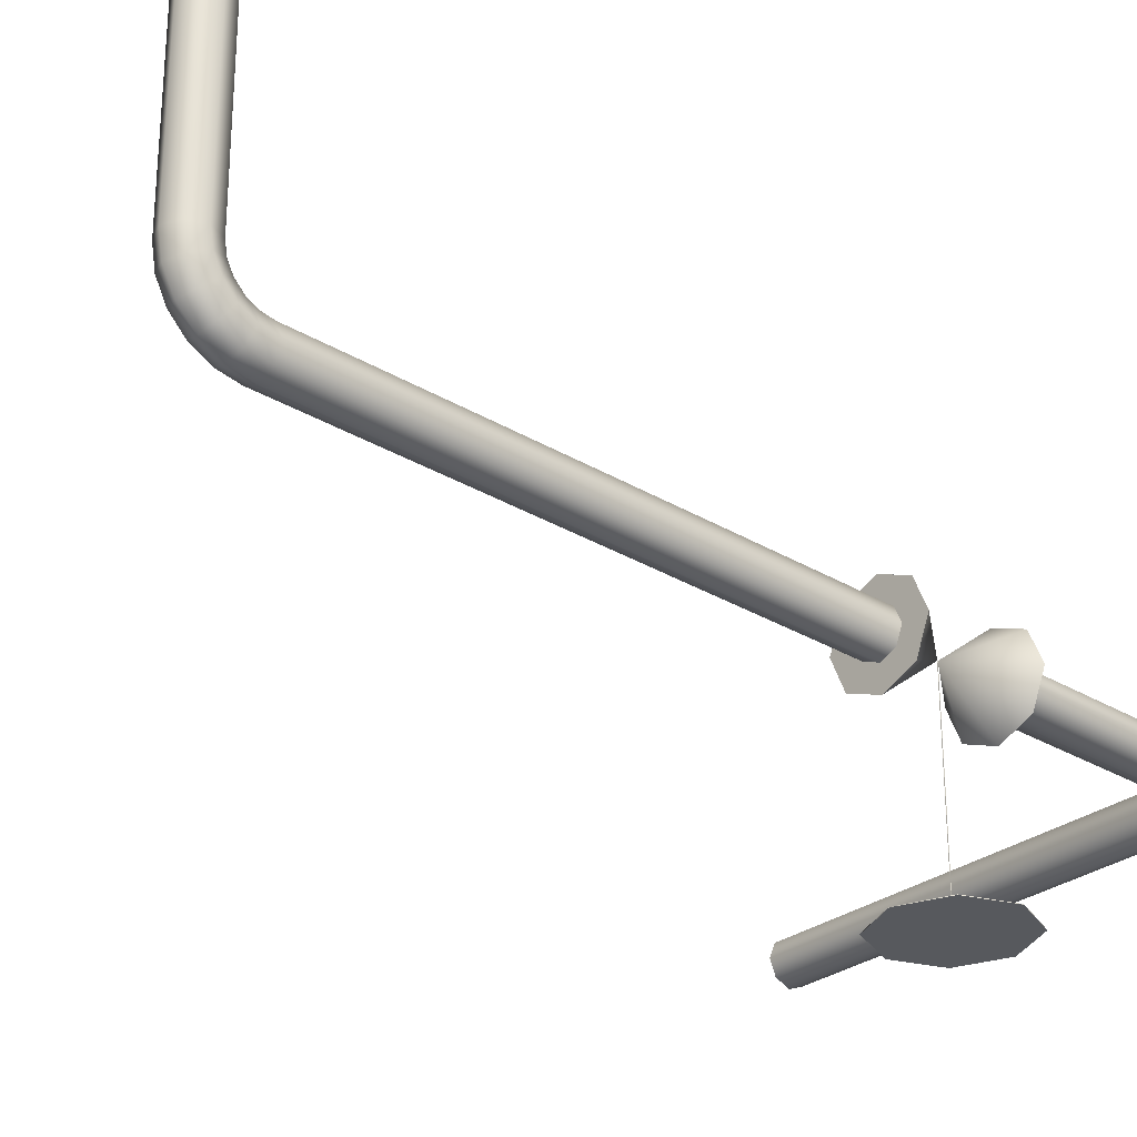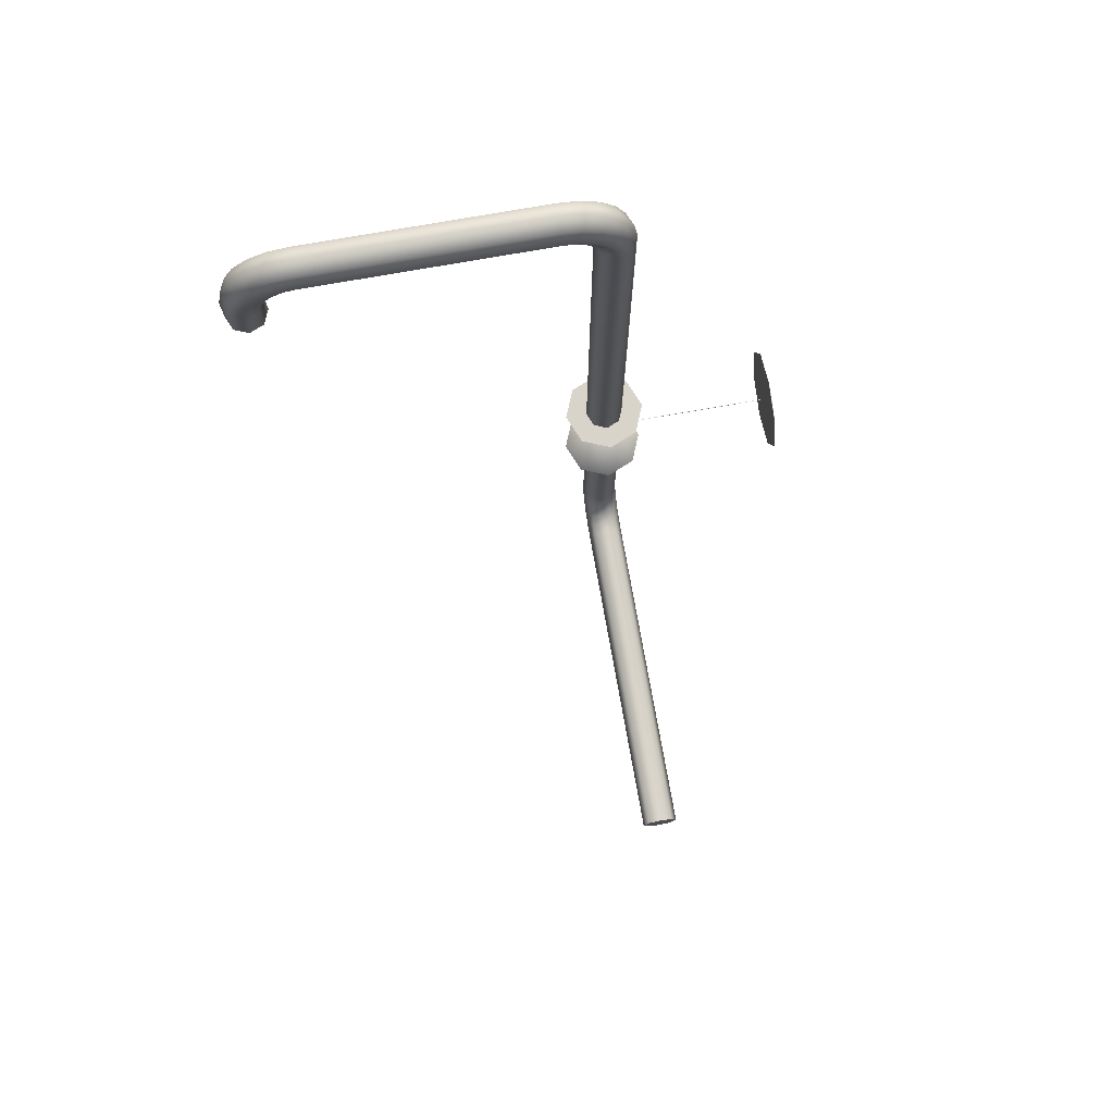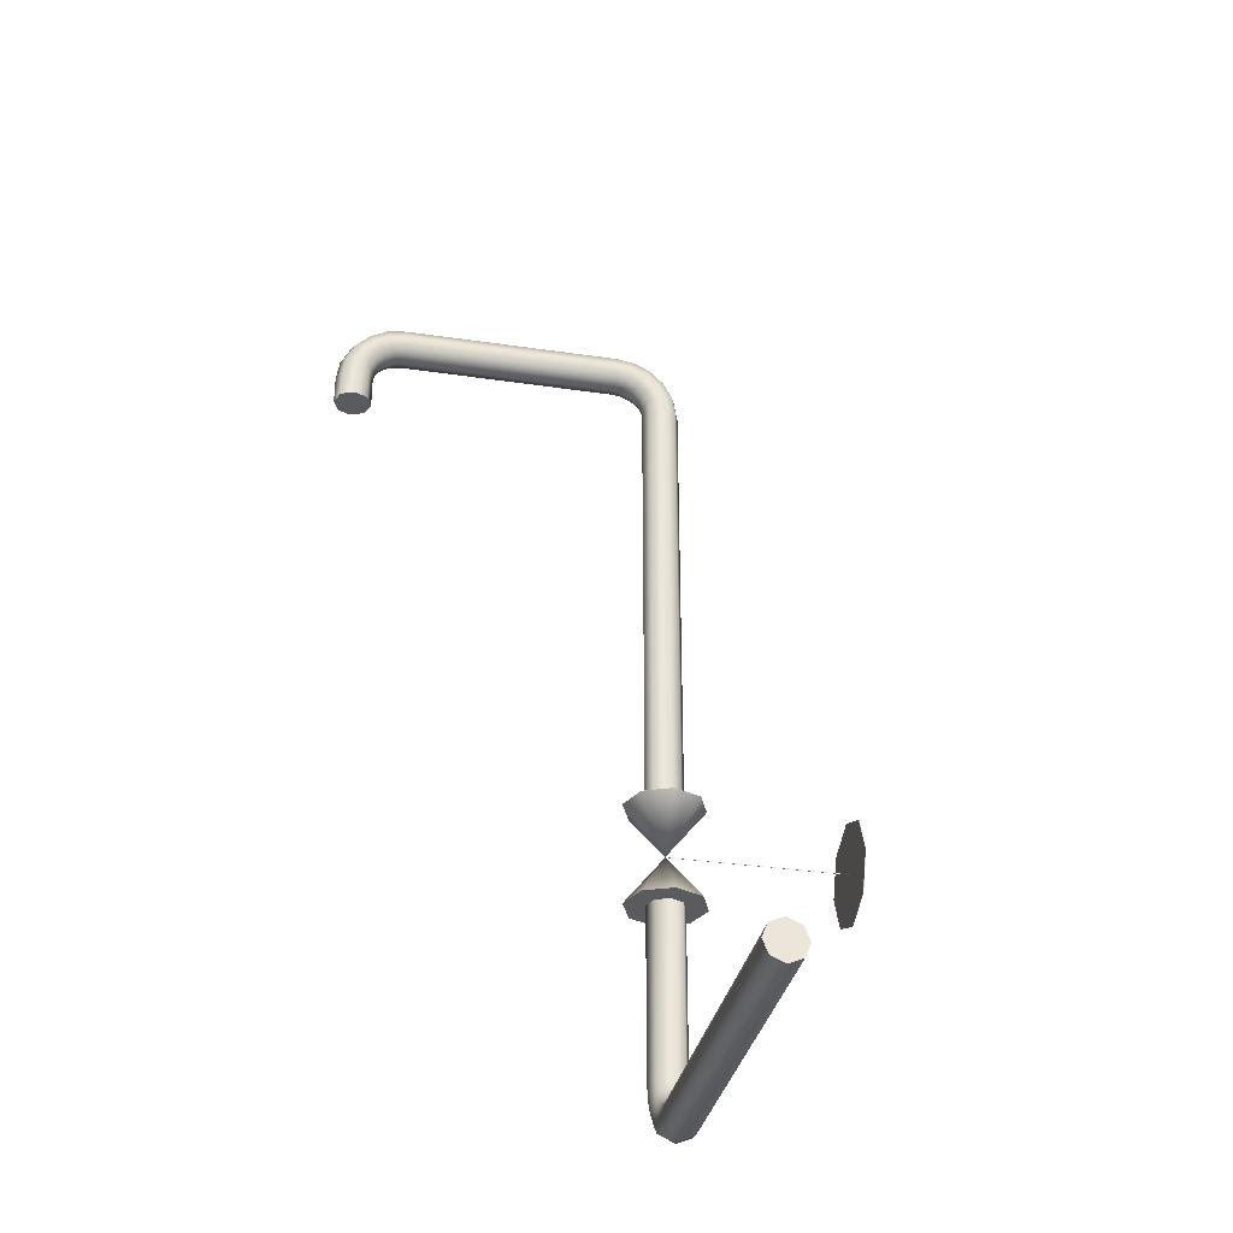
<metadata>
{"format":"obj","ext":"obj","renderer":"f3d","projection":"perspective","resolution":1024,"background":"white","views":[{"elev":-29.0,"azim":-132.0,"up":"+Z"},{"elev":75.5,"azim":80.0,"up":"+Y"},{"elev":-33.5,"azim":78.6,"up":"+Y"}]}
</metadata>
<code>
o _Geometry_0
v -2311 5.951e+04 -2481
v -2311 59545 -2494
v -2311 5.958e+04 -2481
v -2311 5.959e+04 -2450
v -2311 5.958e+04 -2419
v -2311 59545 -2406
v -2311 5.951e+04 -2419
v -2311 5.95e+04 -2450
v -2356 5.952e+04 -2419
v -2360 5.951e+04 -2450
v -2346 5.955e+04 -2406
v -2336 5.958e+04 -2419
v -2332 5.959e+04 -2450
v -2336 5.958e+04 -2481
v -2346 5.955e+04 -2494
v -2356 5.952e+04 -2481
v -2396 5.954e+04 -2419
v -2404 5.953e+04 -2450
v -2378 5.957e+04 -2406
v -2359 5.959e+04 -2419
v -2352 5.96e+04 -2450
v -2359 5.959e+04 -2481
v -2378 5.957e+04 -2494
v -2396 5.954e+04 -2481
v -2429 5.957e+04 -2419
v -2439 5.957e+04 -2450
v -2403 5.959e+04 -2406
v -2378 5.961e+04 -2419
v -2367 5.962e+04 -2450
v -2378 5.961e+04 -2481
v -2403 5.959e+04 -2494
v -2429 5.957e+04 -2481
v -2449 5.961e+04 -2419
v -2462 5.961e+04 -2450
v -2419 5.962e+04 -2406
v -2390 5.963e+04 -2419
v -2377 5.964e+04 -2450
v -2390 5.963e+04 -2481
v -2419 5.962e+04 -2494
v -2449 5.961e+04 -2481
v -2456 5.966e+04 -2419
v -2469 5.966e+04 -2450
v -2425 5.966e+04 -2406
v -2394 5.966e+04 -2419
v -2381 5.966e+04 -2450
v -2394 5.966e+04 -2481
v -2425 5.966e+04 -2494
v -2456 5.966e+04 -2481
v -2394 6.139e+04 -2481
v -2381 6.139e+04 -2450
v -2394 6.139e+04 -2419
v -2425 6.139e+04 -2406
v -2456 6.139e+04 -2419
v -2469 6.139e+04 -2450
v -2456 6.139e+04 -2481
v -2425 6.139e+04 -2494
v -2456 6.144e+04 -2474
v -2425 6.144e+04 -2487
v -2469 6.143e+04 -2444
v -2456 6.142e+04 -2415
v -2425 6.141e+04 -2402
v -2394 6.142e+04 -2415
v -2381 6.143e+04 -2444
v -2394 6.144e+04 -2474
v -2456 6.148e+04 -2454
v -2425 6.149e+04 -2464
v -2469 6.146e+04 -2428
v -2456 6.144e+04 -2403
v -2425 6.143e+04 -2392
v -2394 6.144e+04 -2403
v -2381 6.146e+04 -2428
v -2394 6.148e+04 -2454
v -2456 6.151e+04 -2421
v -2425 6.152e+04 -2429
v -2469 6.149e+04 -2403
v -2456 6.146e+04 -2384
v -2425 6.145e+04 -2377
v -2394 6.146e+04 -2384
v -2381 6.149e+04 -2403
v -2394 6.151e+04 -2421
v -2456 6.153e+04 -2381
v -2425 6.154e+04 -2385
v -2469 6.15e+04 -2371
v -2456 6.147e+04 -2361
v -2425 6.146e+04 -2357
v -2394 6.147e+04 -2361
v -2381 6.15e+04 -2371
v -2394 6.153e+04 -2381
v -2456 6.154e+04 -2336
v -2425 6.155e+04 -2336
v -2469 61507 -2336
v -2456 6.148e+04 -2336
v -2425 6.146e+04 -2336
v -2394 6.148e+04 -2336
v -2381 61507 -2336
v -2394 6.154e+04 -2336
v -2394 6.154e+04 -1814
v -2381 61507 -1814
v -2394 6.148e+04 -1814
v -2425 6.146e+04 -1814
v -2456 6.148e+04 -1814
v -2469 61507 -1814
v -2456 6.154e+04 -1814
v -2425 6.155e+04 -1814
v -2456 6.153e+04 -1769
v -2425 6.154e+04 -1765
v -2469 6.15e+04 -1779
v -2456 6.147e+04 -1789
v -2425 6.146e+04 -1793
v -2394 6.147e+04 -1789
v -2381 6.15e+04 -1779
v -2394 6.153e+04 -1769
v -2456 6.151e+04 -1729
v -2425 6.152e+04 -1721
v -2469 6.149e+04 -1747
v -2456 6.146e+04 -1766
v -2425 6.145e+04 -1773
v -2394 6.146e+04 -1766
v -2381 6.149e+04 -1747
v -2394 6.151e+04 -1729
v -2456 6.148e+04 -1696
v -2425 6.149e+04 -1686
v -2469 6.146e+04 -1722
v -2456 6.144e+04 -1747
v -2425 6.143e+04 -1758
v -2394 6.144e+04 -1747
v -2381 6.146e+04 -1722
v -2394 6.148e+04 -1696
v -2456 6.144e+04 -1676
v -2425 6.144e+04 -1663
v -2469 6.143e+04 -1706
v -2456 6.142e+04 -1735
v -2425 6.141e+04 -1748
v -2394 6.142e+04 -1735
v -2381 6.143e+04 -1706
v -2394 6.144e+04 -1676
v -2456 6.139e+04 -1669
v -2425 6.139e+04 -1656
v -2469 6.139e+04 -1700
v -2456 6.139e+04 -1731
v -2425 6.139e+04 -1744
v -2394 6.139e+04 -1731
v -2381 6.139e+04 -1700
v -2394 6.139e+04 -1669
v -1492 5.958e+04 -2481
v -1492 5.959e+04 -2450
v -1492 5.958e+04 -2419
v -1492 59545 -2406
v -1492 5.951e+04 -2419
v -1492 5.95e+04 -2450
v -1492 5.951e+04 -2481
v -1492 59545 -2494
v -2381 6.006e+04 -2450
v -2394 6.006e+04 -2481
v -2425 6.006e+04 -2494
v -2456 6.006e+04 -2481
v -2469 6.006e+04 -2450
v -2456 6.006e+04 -2419
v -2425 6.006e+04 -2406
v -2394 6.006e+04 -2419
v -2394 6.031e+04 -2419
v -2425 6.031e+04 -2406
v -2456 6.031e+04 -2419
v -2469 6.031e+04 -2450
v -2456 6.031e+04 -2481
v -2425 6.031e+04 -2494
v -2394 6.031e+04 -2481
v -2381 6.031e+04 -2450
v -2358 6.006e+04 -2383
v -2425 6.006e+04 -2355
v -2492 6.006e+04 -2383
v -2520 6.006e+04 -2450
v -2492 6.006e+04 -2517
v -2425 6.006e+04 -2545
v -2358 6.006e+04 -2517
v -2330 6.006e+04 -2450
v -2425 6.018e+04 -2450
v -2358 6.031e+04 -2517
v -2425 6.031e+04 -2545
v -2492 6.031e+04 -2517
v -2520 6.031e+04 -2450
v -2492 6.031e+04 -2383
v -2425 6.031e+04 -2355
v -2358 6.031e+04 -2383
v -2330 6.031e+04 -2450
v -2425 6.019e+04 -2450
v -2424 6.019e+04 -2450
v -2426 6.019e+04 -2450
v -2426 6.018e+04 -2450
v -2424 6.018e+04 -2450
v -2424 6.018e+04 -2865
v -2424 6.019e+04 -2865
v -2426 6.018e+04 -2865
v -2426 6.019e+04 -2865
v -2335 6.01e+04 -2865
v -2298 60185 -2865
v -2335 6.027e+04 -2865
v -2425 60312 -2865
v -2515 6.027e+04 -2865
v -2552 60185 -2865
v -2515 6.01e+04 -2865
v -2425 60058 -2865
v -2425 60058 -2866
v -2515 6.01e+04 -2866
v -2552 60185 -2866
v -2515 6.027e+04 -2866
v -2425 60312 -2866
v -2335 6.027e+04 -2866
v -2298 60185 -2866
v -2335 6.01e+04 -2866
v -2381 61323 -1700
v -2394 61323 -1669
v -2425 61323 -1656
v -2456 61323 -1669
v -2469 61323 -1700
v -2456 61323 -1731
v -2425 61323 -1744
v -2394 61323 -1731
v -2311 5.951e+04 -2481
v -2311 5.951e+04 -2481
v -2311 59545 -2494
v -2311 59545 -2494
v -2311 5.958e+04 -2481
v -2311 5.958e+04 -2481
v -2311 5.959e+04 -2450
v -2311 5.959e+04 -2450
v -2311 5.958e+04 -2419
v -2311 5.958e+04 -2419
v -2311 59545 -2406
v -2311 59545 -2406
v -2311 5.951e+04 -2419
v -2311 5.951e+04 -2419
v -2311 5.95e+04 -2450
v -2311 5.95e+04 -2450
v -2456 5.966e+04 -2419
v -2456 5.966e+04 -2419
v -2469 5.966e+04 -2450
v -2469 5.966e+04 -2450
v -2425 5.966e+04 -2406
v -2425 5.966e+04 -2406
v -2394 5.966e+04 -2419
v -2394 5.966e+04 -2419
v -2381 5.966e+04 -2450
v -2381 5.966e+04 -2450
v -2394 5.966e+04 -2481
v -2394 5.966e+04 -2481
v -2425 5.966e+04 -2494
v -2425 5.966e+04 -2494
v -2456 5.966e+04 -2481
v -2456 5.966e+04 -2481
v -2394 6.139e+04 -2481
v -2394 6.139e+04 -2481
v -2381 6.139e+04 -2450
v -2381 6.139e+04 -2450
v -2394 6.139e+04 -2419
v -2394 6.139e+04 -2419
v -2425 6.139e+04 -2406
v -2425 6.139e+04 -2406
v -2456 6.139e+04 -2419
v -2456 6.139e+04 -2419
v -2469 6.139e+04 -2450
v -2469 6.139e+04 -2450
v -2456 6.139e+04 -2481
v -2456 6.139e+04 -2481
v -2425 6.139e+04 -2494
v -2425 6.139e+04 -2494
v -2456 6.154e+04 -2336
v -2456 6.154e+04 -2336
v -2425 6.155e+04 -2336
v -2425 6.155e+04 -2336
v -2469 61507 -2336
v -2469 61507 -2336
v -2456 6.148e+04 -2336
v -2456 6.148e+04 -2336
v -2425 6.146e+04 -2336
v -2425 6.146e+04 -2336
v -2394 6.148e+04 -2336
v -2394 6.148e+04 -2336
v -2381 61507 -2336
v -2381 61507 -2336
v -2394 6.154e+04 -2336
v -2394 6.154e+04 -2336
v -2394 6.154e+04 -1814
v -2394 6.154e+04 -1814
v -2381 61507 -1814
v -2381 61507 -1814
v -2394 6.148e+04 -1814
v -2394 6.148e+04 -1814
v -2425 6.146e+04 -1814
v -2425 6.146e+04 -1814
v -2456 6.148e+04 -1814
v -2456 6.148e+04 -1814
v -2469 61507 -1814
v -2469 61507 -1814
v -2456 6.154e+04 -1814
v -2456 6.154e+04 -1814
v -2425 6.155e+04 -1814
v -2425 6.155e+04 -1814
v -2456 6.139e+04 -1669
v -2456 6.139e+04 -1669
v -2425 6.139e+04 -1656
v -2425 6.139e+04 -1656
v -2469 6.139e+04 -1700
v -2469 6.139e+04 -1700
v -2456 6.139e+04 -1731
v -2456 6.139e+04 -1731
v -2425 6.139e+04 -1744
v -2425 6.139e+04 -1744
v -2394 6.139e+04 -1731
v -2394 6.139e+04 -1731
v -2381 6.139e+04 -1700
v -2381 6.139e+04 -1700
v -2394 6.139e+04 -1669
v -2394 6.139e+04 -1669
v -1492 5.958e+04 -2481
v -1492 5.959e+04 -2450
v -1492 5.958e+04 -2419
v -1492 59545 -2406
v -1492 5.951e+04 -2419
v -1492 5.95e+04 -2450
v -1492 5.951e+04 -2481
v -1492 59545 -2494
v -2381 6.006e+04 -2450
v -2394 6.006e+04 -2481
v -2425 6.006e+04 -2494
v -2456 6.006e+04 -2481
v -2469 6.006e+04 -2450
v -2456 6.006e+04 -2419
v -2425 6.006e+04 -2406
v -2394 6.006e+04 -2419
v -2394 6.031e+04 -2419
v -2425 6.031e+04 -2406
v -2456 6.031e+04 -2419
v -2469 6.031e+04 -2450
v -2456 6.031e+04 -2481
v -2425 6.031e+04 -2494
v -2394 6.031e+04 -2481
v -2381 6.031e+04 -2450
v -2358 6.006e+04 -2383
v -2425 6.006e+04 -2355
v -2492 6.006e+04 -2383
v -2520 6.006e+04 -2450
v -2492 6.006e+04 -2517
v -2425 6.006e+04 -2545
v -2358 6.006e+04 -2517
v -2330 6.006e+04 -2450
v -2358 6.031e+04 -2517
v -2425 6.031e+04 -2545
v -2492 6.031e+04 -2517
v -2520 6.031e+04 -2450
v -2492 6.031e+04 -2383
v -2425 6.031e+04 -2355
v -2358 6.031e+04 -2383
v -2330 6.031e+04 -2450
v -2424 6.019e+04 -2450
v -2424 6.019e+04 -2450
v -2426 6.019e+04 -2450
v -2426 6.019e+04 -2450
v -2426 6.018e+04 -2450
v -2426 6.018e+04 -2450
v -2424 6.018e+04 -2450
v -2424 6.018e+04 -2450
v -2424 6.018e+04 -2865
v -2424 6.018e+04 -2865
v -2424 6.019e+04 -2865
v -2424 6.019e+04 -2865
v -2426 6.018e+04 -2865
v -2426 6.018e+04 -2865
v -2426 6.019e+04 -2865
v -2426 6.019e+04 -2865
v -2335 6.01e+04 -2865
v -2298 60185 -2865
v -2335 6.027e+04 -2865
v -2425 60312 -2865
v -2515 6.027e+04 -2865
v -2552 60185 -2865
v -2515 6.01e+04 -2865
v -2425 60058 -2865
v -2425 60058 -2866
v -2515 6.01e+04 -2866
v -2552 60185 -2866
v -2515 6.027e+04 -2866
v -2425 60312 -2866
v -2335 6.027e+04 -2866
v -2298 60185 -2866
v -2335 6.01e+04 -2866
v -2381 61323 -1700
v -2394 61323 -1669
v -2425 61323 -1656
v -2456 61323 -1669
v -2469 61323 -1700
v -2456 61323 -1731
v -2425 61323 -1744
v -2394 61323 -1731
f 219 221 223
f 219 223 225
f 219 225 227
f 219 227 229
f 219 229 231
f 219 231 233
f 8 7 9
f 8 9 10
f 7 6 11
f 7 11 9
f 6 5 12
f 6 12 11
f 5 4 13
f 5 13 12
f 4 3 14
f 4 14 13
f 3 2 15
f 3 15 14
f 2 1 16
f 2 16 15
f 1 8 10
f 1 10 16
f 10 9 17
f 10 17 18
f 9 11 19
f 9 19 17
f 11 12 20
f 11 20 19
f 12 13 21
f 12 21 20
f 13 14 22
f 13 22 21
f 14 15 23
f 14 23 22
f 15 16 24
f 15 24 23
f 16 10 18
f 16 18 24
f 18 17 25
f 18 25 26
f 17 19 27
f 17 27 25
f 19 20 28
f 19 28 27
f 20 21 29
f 20 29 28
f 21 22 30
f 21 30 29
f 22 23 31
f 22 31 30
f 23 24 32
f 23 32 31
f 24 18 26
f 24 26 32
f 26 25 33
f 26 33 34
f 25 27 35
f 25 35 33
f 27 28 36
f 27 36 35
f 28 29 37
f 28 37 36
f 29 30 38
f 29 38 37
f 30 31 39
f 30 39 38
f 31 32 40
f 31 40 39
f 32 26 34
f 32 34 40
f 34 33 41
f 34 41 42
f 33 35 43
f 33 43 41
f 35 36 44
f 35 44 43
f 36 37 45
f 36 45 44
f 37 38 46
f 37 46 45
f 38 39 47
f 38 47 46
f 39 40 48
f 39 48 47
f 40 34 42
f 40 42 48
f 237 235 239
f 237 239 241
f 237 241 243
f 237 243 245
f 237 245 247
f 237 247 249
f 251 253 255
f 251 255 257
f 251 257 259
f 251 259 261
f 251 261 263
f 251 263 265
f 56 55 57
f 56 57 58
f 55 54 59
f 55 59 57
f 54 53 60
f 54 60 59
f 53 52 61
f 53 61 60
f 52 51 62
f 52 62 61
f 51 50 63
f 51 63 62
f 50 49 64
f 50 64 63
f 49 56 58
f 49 58 64
f 58 57 65
f 58 65 66
f 57 59 67
f 57 67 65
f 59 60 68
f 59 68 67
f 60 61 69
f 60 69 68
f 61 62 70
f 61 70 69
f 62 63 71
f 62 71 70
f 63 64 72
f 63 72 71
f 64 58 66
f 64 66 72
f 66 65 73
f 66 73 74
f 65 67 75
f 65 75 73
f 67 68 76
f 67 76 75
f 68 69 77
f 68 77 76
f 69 70 78
f 69 78 77
f 70 71 79
f 70 79 78
f 71 72 80
f 71 80 79
f 72 66 74
f 72 74 80
f 74 73 81
f 74 81 82
f 73 75 83
f 73 83 81
f 75 76 84
f 75 84 83
f 76 77 85
f 76 85 84
f 77 78 86
f 77 86 85
f 78 79 87
f 78 87 86
f 79 80 88
f 79 88 87
f 80 74 82
f 80 82 88
f 82 81 89
f 82 89 90
f 81 83 91
f 81 91 89
f 83 84 92
f 83 92 91
f 84 85 93
f 84 93 92
f 85 86 94
f 85 94 93
f 86 87 95
f 86 95 94
f 87 88 96
f 87 96 95
f 88 82 90
f 88 90 96
f 269 267 271
f 269 271 273
f 269 273 275
f 269 275 277
f 269 277 279
f 269 279 281
f 283 285 287
f 283 287 289
f 283 289 291
f 283 291 293
f 283 293 295
f 283 295 297
f 104 103 105
f 104 105 106
f 103 102 107
f 103 107 105
f 102 101 108
f 102 108 107
f 101 100 109
f 101 109 108
f 100 99 110
f 100 110 109
f 99 98 111
f 99 111 110
f 98 97 112
f 98 112 111
f 97 104 106
f 97 106 112
f 106 105 113
f 106 113 114
f 105 107 115
f 105 115 113
f 107 108 116
f 107 116 115
f 108 109 117
f 108 117 116
f 109 110 118
f 109 118 117
f 110 111 119
f 110 119 118
f 111 112 120
f 111 120 119
f 112 106 114
f 112 114 120
f 114 113 121
f 114 121 122
f 113 115 123
f 113 123 121
f 115 116 124
f 115 124 123
f 116 117 125
f 116 125 124
f 117 118 126
f 117 126 125
f 118 119 127
f 118 127 126
f 119 120 128
f 119 128 127
f 120 114 122
f 120 122 128
f 122 121 129
f 122 129 130
f 121 123 131
f 121 131 129
f 123 124 132
f 123 132 131
f 124 125 133
f 124 133 132
f 125 126 134
f 125 134 133
f 126 127 135
f 126 135 134
f 127 128 136
f 127 136 135
f 128 122 130
f 128 130 136
f 130 129 137
f 130 137 138
f 129 131 139
f 129 139 137
f 131 132 140
f 131 140 139
f 132 133 141
f 132 141 140
f 133 134 142
f 133 142 141
f 134 135 143
f 134 143 142
f 135 136 144
f 135 144 143
f 136 130 138
f 136 138 144
f 301 299 303
f 301 303 305
f 301 305 307
f 301 307 309
f 301 309 311
f 301 311 313
f 315 316 317
f 315 317 318
f 315 318 319
f 315 319 320
f 315 320 321
f 315 321 322
f 222 220 234
f 222 234 232
f 222 232 230
f 222 230 228
f 222 228 226
f 222 226 224
f 152 151 1
f 152 1 2
f 151 150 8
f 151 8 1
f 150 149 7
f 150 7 8
f 149 148 6
f 149 6 7
f 148 147 5
f 148 5 6
f 147 146 4
f 147 4 5
f 146 145 3
f 146 3 4
f 145 152 2
f 145 2 3
f 242 240 236
f 242 236 238
f 242 238 250
f 242 250 248
f 242 248 246
f 242 246 244
f 323 324 325
f 323 325 326
f 323 326 327
f 323 327 328
f 323 328 329
f 323 329 330
f 45 46 154
f 45 154 153
f 46 47 155
f 46 155 154
f 47 48 156
f 47 156 155
f 48 42 157
f 48 157 156
f 42 41 158
f 42 158 157
f 41 43 159
f 41 159 158
f 43 44 160
f 43 160 159
f 44 45 153
f 44 153 160
f 331 332 333
f 331 333 334
f 331 334 335
f 331 335 336
f 331 336 337
f 331 337 338
f 254 252 266
f 254 266 264
f 254 264 262
f 254 262 260
f 254 260 258
f 254 258 256
f 168 167 49
f 168 49 50
f 167 166 56
f 167 56 49
f 166 165 55
f 166 55 56
f 165 164 54
f 165 54 55
f 164 163 53
f 164 53 54
f 163 162 52
f 163 52 53
f 162 161 51
f 162 51 52
f 161 168 50
f 161 50 51
f 339 340 341
f 339 341 342
f 339 342 343
f 339 343 344
f 339 344 345
f 339 345 346
f 176 175 177
f 175 174 177
f 174 173 177
f 173 172 177
f 172 171 177
f 171 170 177
f 170 169 177
f 169 176 177
f 347 348 349
f 347 349 350
f 347 350 351
f 347 351 352
f 347 352 353
f 347 353 354
f 185 184 186
f 184 183 186
f 183 182 186
f 182 181 186
f 181 180 186
f 180 179 186
f 179 178 186
f 178 185 186
f 355 357 359
f 355 359 361
f 187 362 363
f 187 363 365
f 190 189 367
f 190 367 364
f 360 188 369
f 360 369 368
f 358 356 366
f 358 366 370
f 192 191 193
f 192 193 194
f 371 372 373
f 371 373 374
f 371 374 375
f 371 375 376
f 371 376 377
f 371 377 378
f 379 380 381
f 379 381 382
f 379 382 383
f 379 383 384
f 379 384 385
f 379 385 386
f 202 201 204
f 202 204 203
f 201 200 205
f 201 205 204
f 200 199 206
f 200 206 205
f 199 198 207
f 199 207 206
f 198 197 208
f 198 208 207
f 197 196 209
f 197 209 208
f 196 195 210
f 196 210 209
f 195 202 203
f 195 203 210
f 278 276 274
f 278 274 272
f 278 272 268
f 278 268 270
f 278 270 282
f 278 282 280
f 286 284 298
f 286 298 296
f 286 296 294
f 286 294 292
f 286 292 290
f 286 290 288
f 95 96 97
f 95 97 98
f 96 90 104
f 96 104 97
f 90 89 103
f 90 103 104
f 89 91 102
f 89 102 103
f 91 92 101
f 91 101 102
f 92 93 100
f 92 100 101
f 93 94 99
f 93 99 100
f 94 95 98
f 94 98 99
f 310 308 306
f 310 306 304
f 310 304 300
f 310 300 302
f 310 302 314
f 310 314 312
f 387 388 389
f 387 389 390
f 387 390 391
f 387 391 392
f 387 392 393
f 387 393 394
f 143 144 212
f 143 212 211
f 144 138 213
f 144 213 212
f 138 137 214
f 138 214 213
f 137 139 215
f 137 215 214
f 139 140 216
f 139 216 215
f 140 141 217
f 140 217 216
f 141 142 218
f 141 218 217
f 142 143 211
f 142 211 218

</code>
